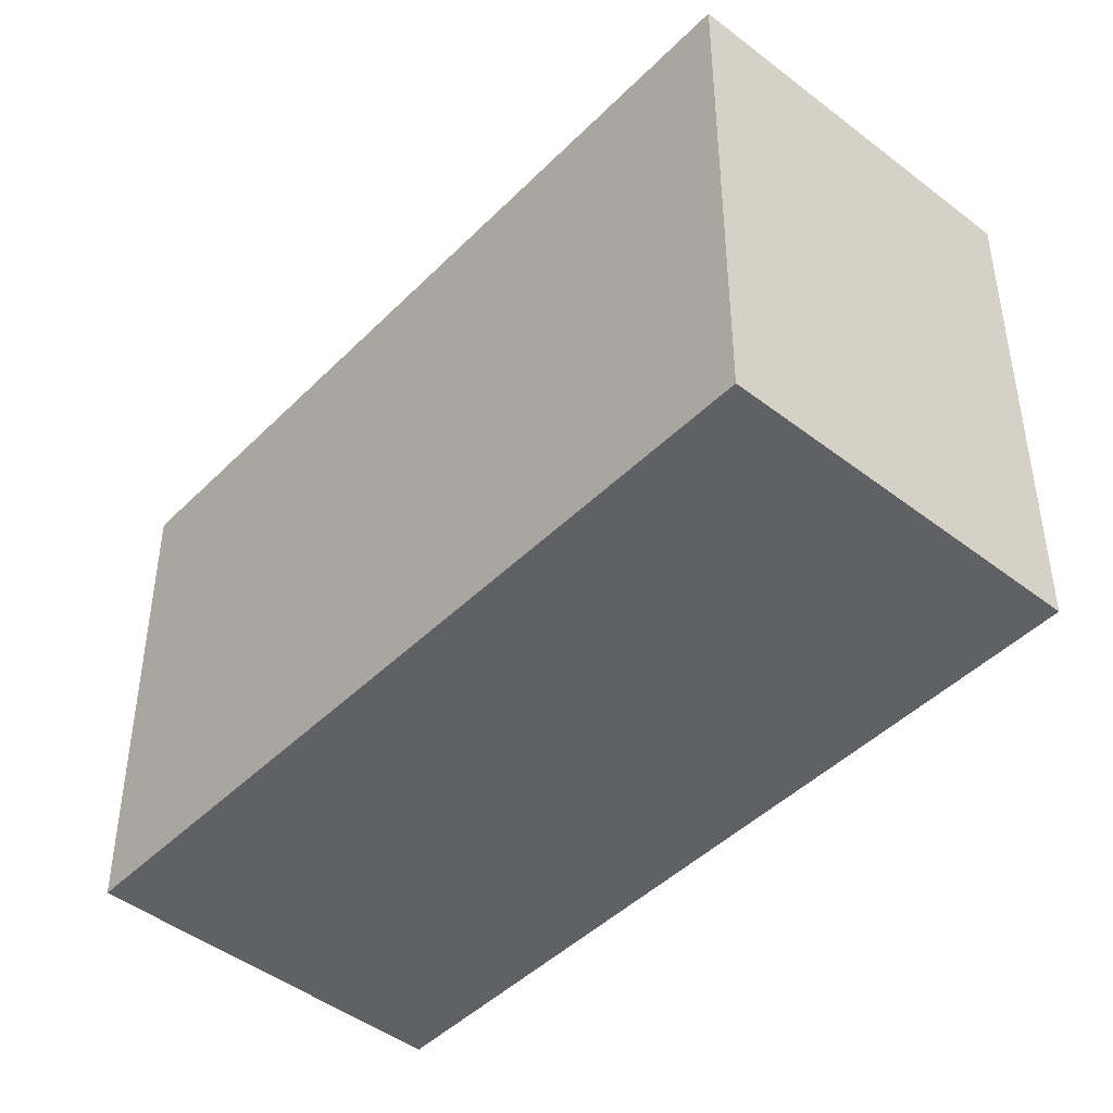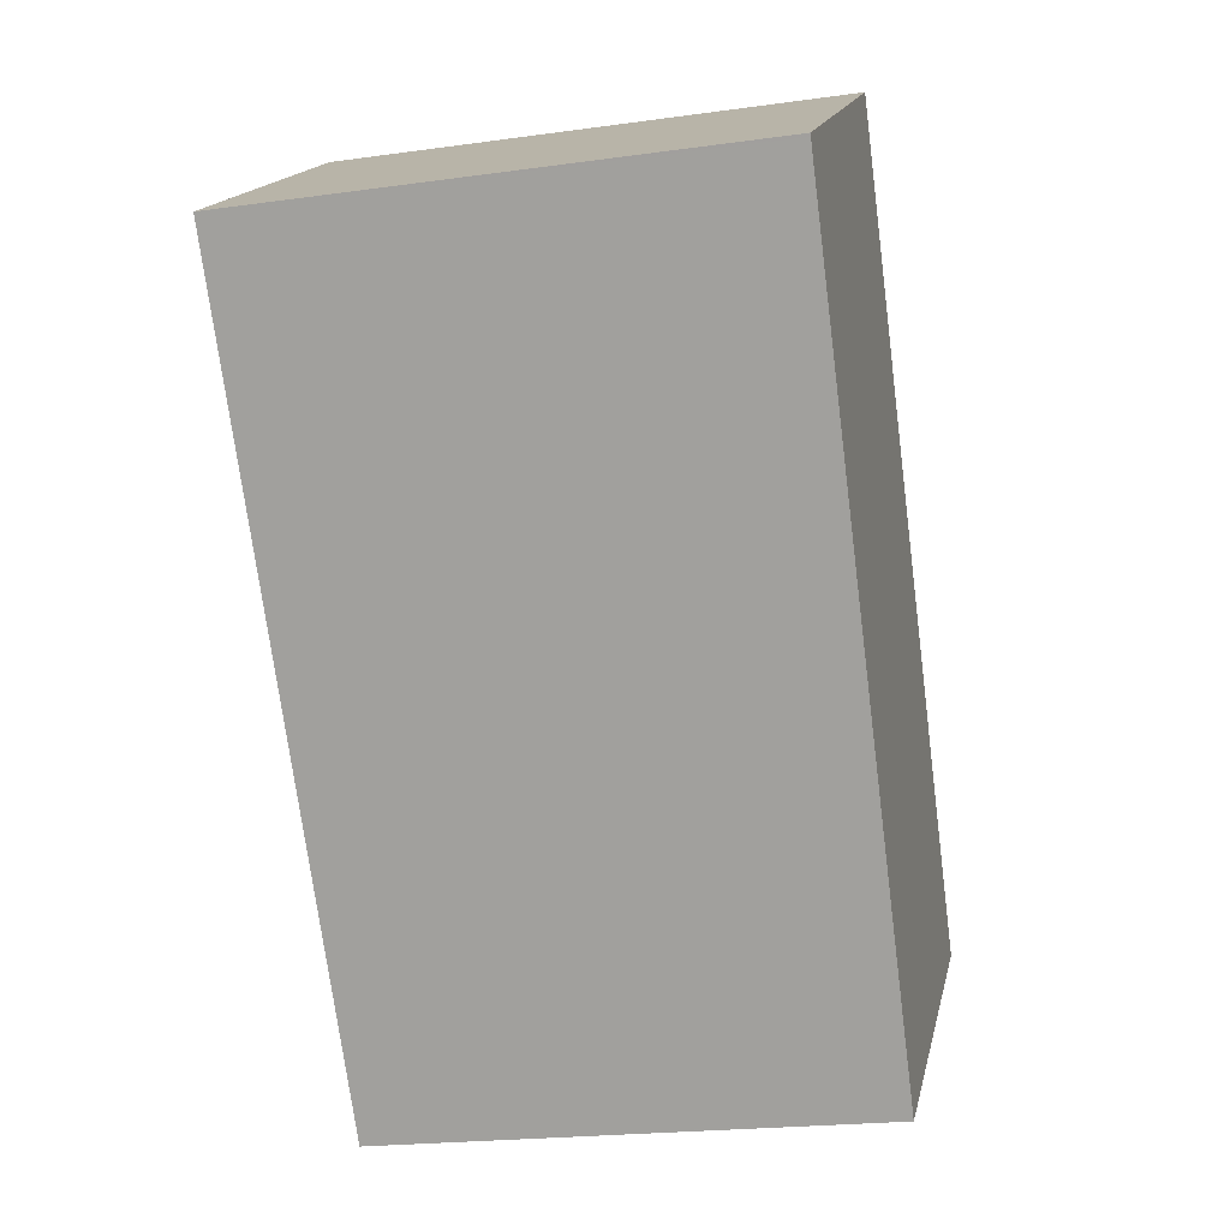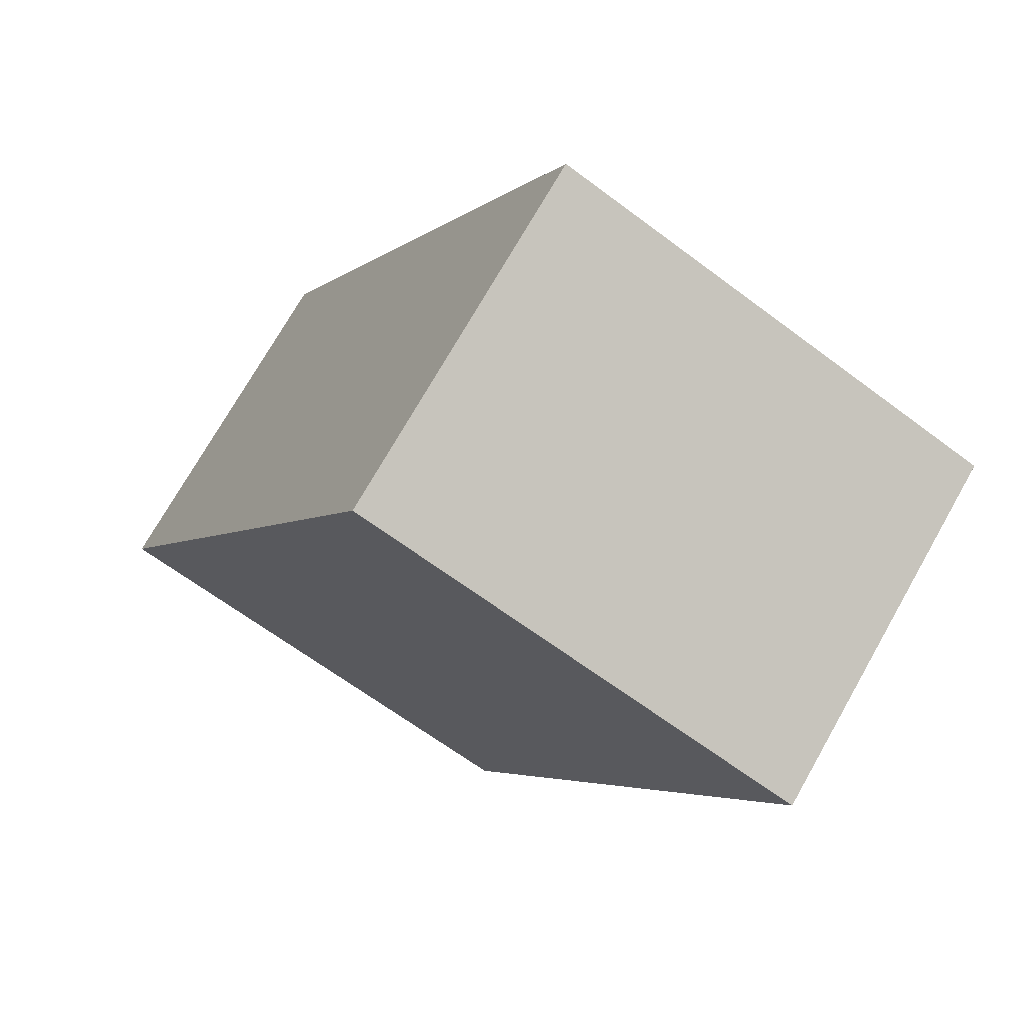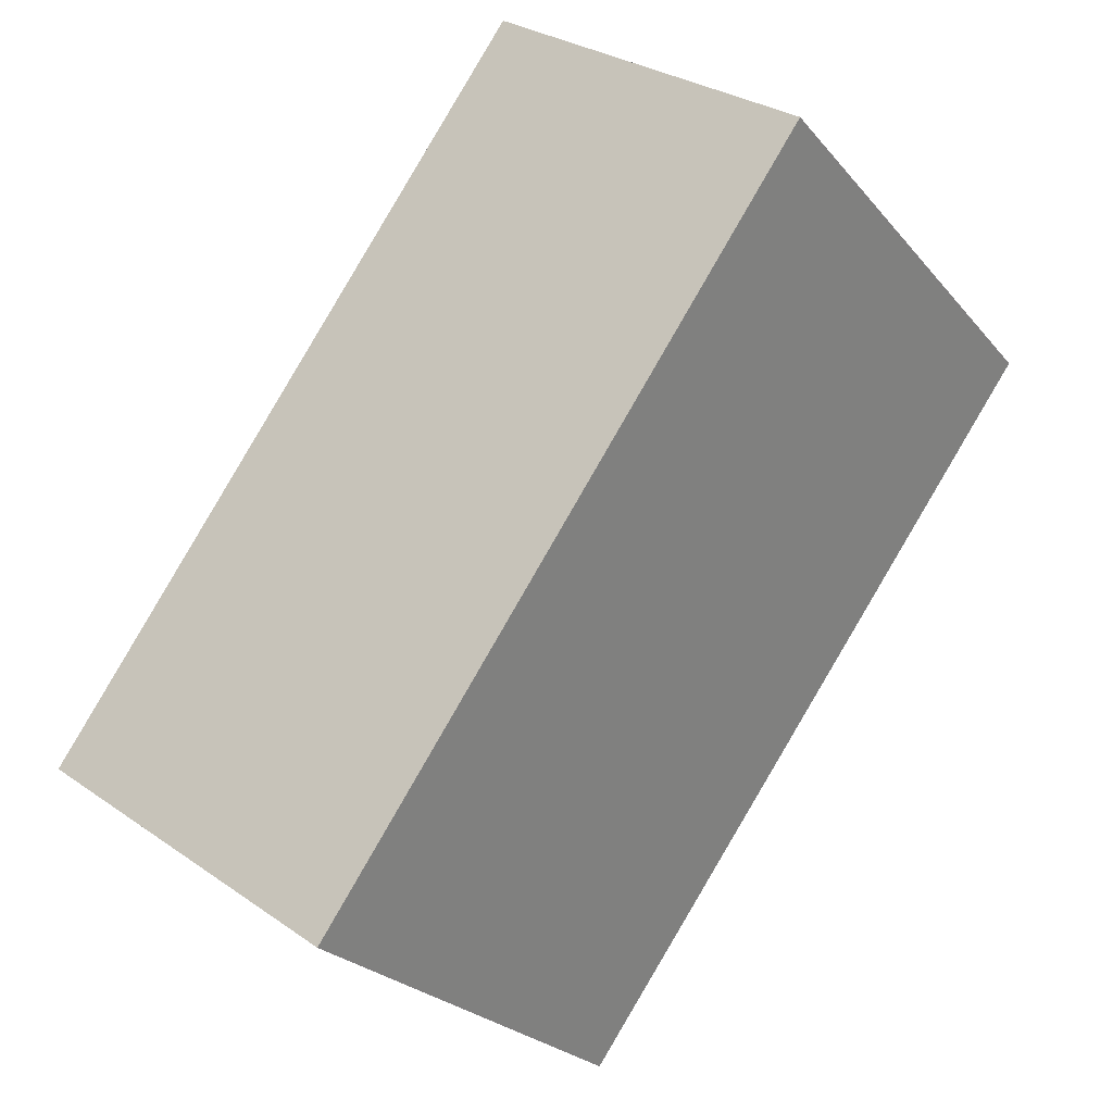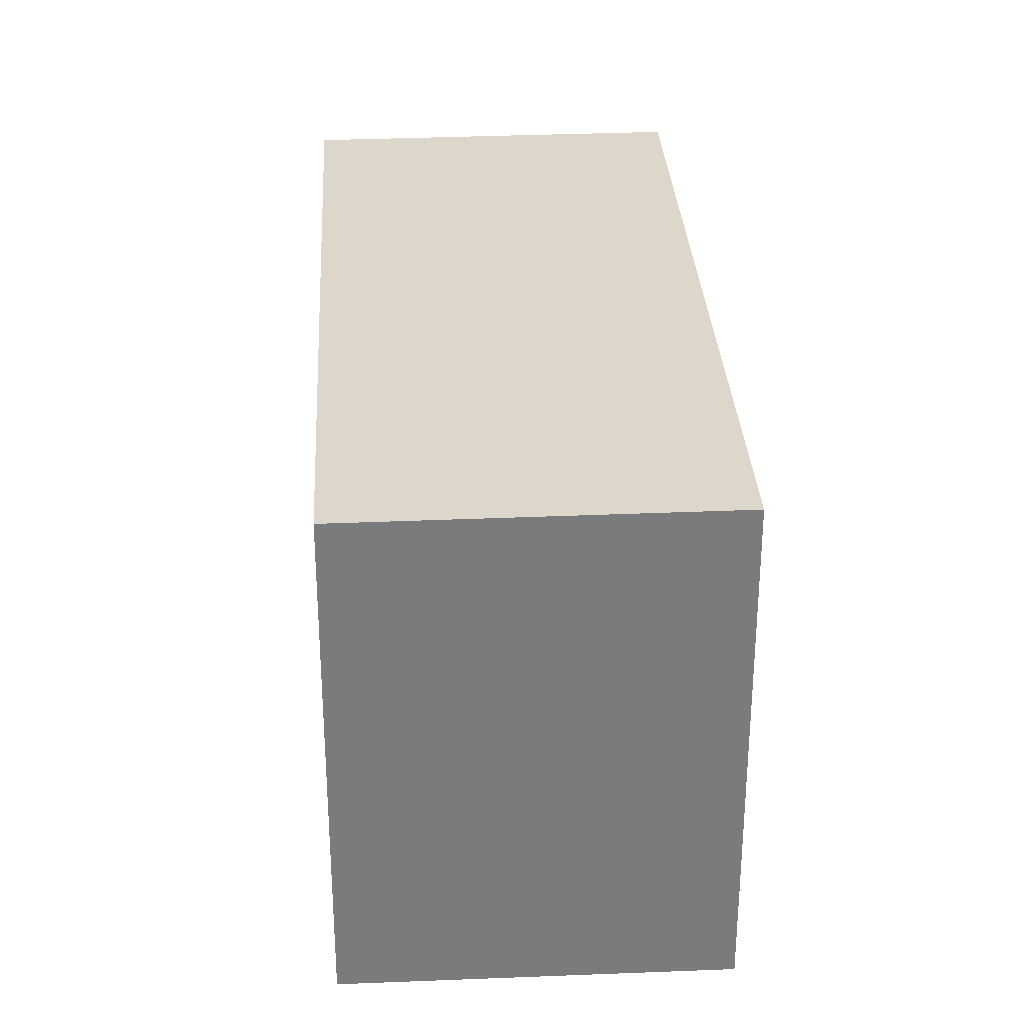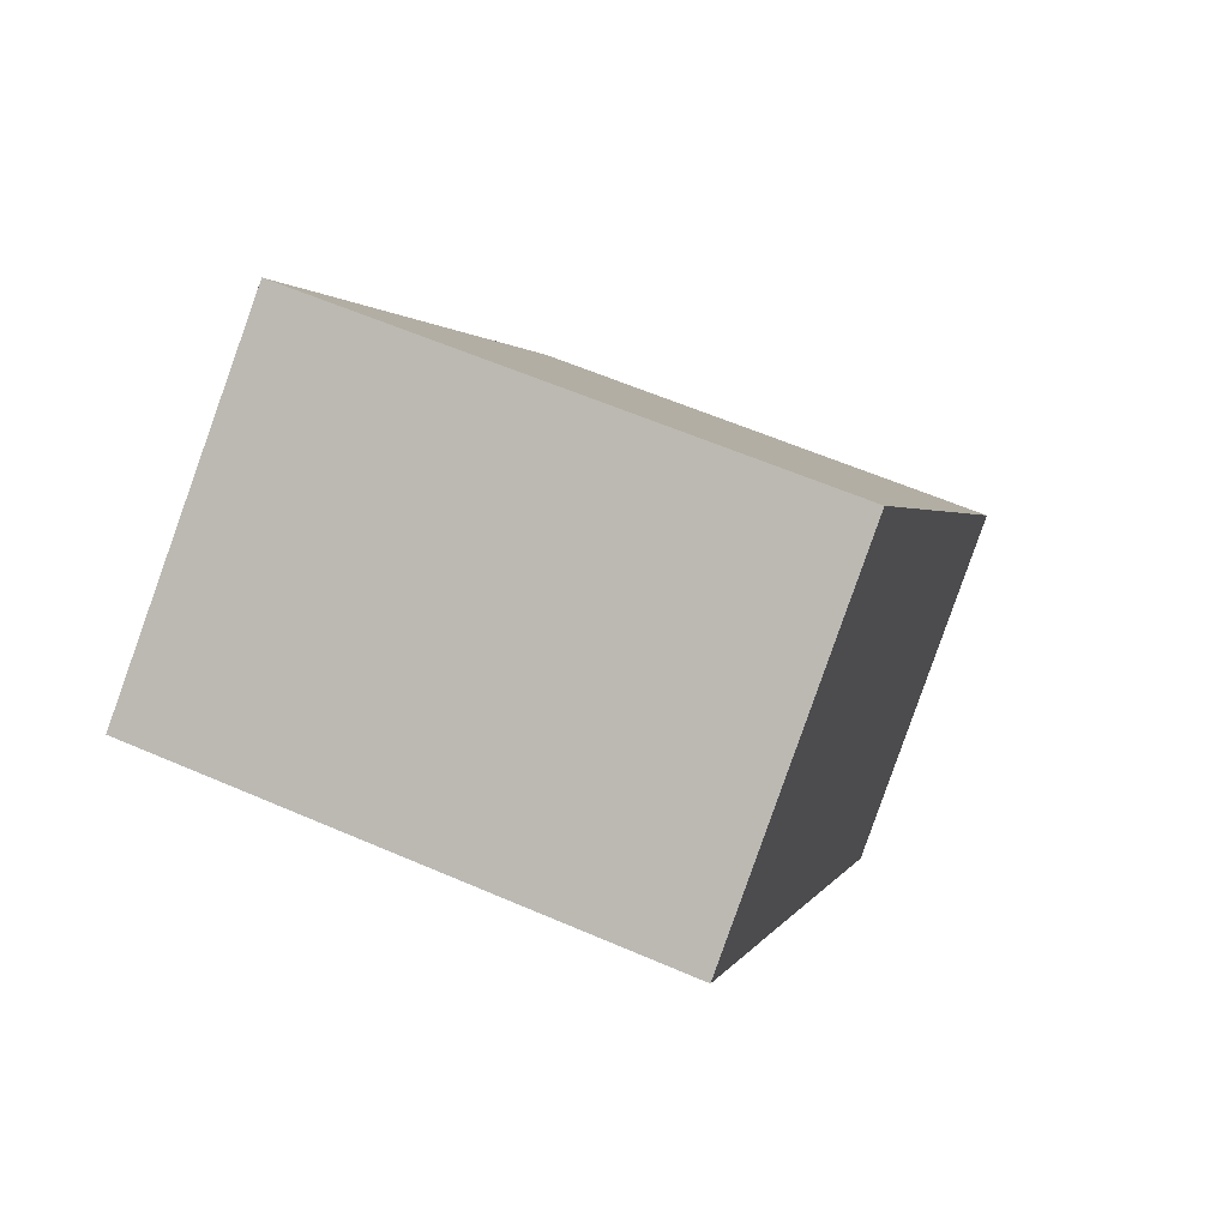
<metadata>
{"format":"obj","ext":"obj","renderer":"f3d","projection":"perspective","resolution":1024,"background":"white","views":[{"elev":-45.6,"azim":173.6,"up":"+Z"},{"elev":-20.7,"azim":-75.8,"up":"+Y"},{"elev":-64.6,"azim":52.8,"up":"+Y"},{"elev":-24.7,"azim":-150.1,"up":"+Y"},{"elev":32.0,"azim":-147.9,"up":"+Z"},{"elev":58.3,"azim":-65.7,"up":"+Y"}]}
</metadata>
<code>
v -2122 -1328 6.206
v -2119 -1326 6.193
v -2113 -1334 5.987
v -2116 -1336 6
v -2119 -1326 6.192
v -2122 -1328 6.206
v -2113 -1334 5.987
v -2119 -1326 6.192
v -2119 -1326 6.193
v -2113 -1334 5.987
v -2116 -1336 6
v -2113 -1334 5.987
v -2116 -1336 6
v -2116 -1336 6
v -2122 -1328 6.206
v -2122 -1328 6.206
v -2122 -1328 6.206
v -2122 -1328 6.206
v -2122 -1328 0
v -2122 -1328 -8.882e-16
v -2119 -1326 6.192
v -2119 -1326 6.193
v -2119 -1326 -8.882e-16
v -2119 -1326 8.882e-16
v -2113 -1334 5.987
v -2113 -1334 5.987
v -2113 -1334 0
v -2113 -1334 0
v -2116 -1336 6
v -2116 -1336 6
v -2116 -1336 0
v -2116 -1336 0
v -2113 -1334 5.987
v -2119 -1326 6.192
v -2119 -1326 8.882e-16
v -2113 -1334 0
v -2122 -1328 6.206
v -2122 -1328 6.206
v -2122 -1328 -8.882e-16
v -2122 -1328 0
v -2116 -1336 6
v -2113 -1334 5.987
v -2113 -1334 0
v -2116 -1336 -8.882e-16
v -2119 -1326 6.193
v -2119 -1326 6.193
v -2119 -1326 -8.882e-16
v -2119 -1326 -8.882e-16
v -2122 -1328 6.206
v -2116 -1336 6
v -2116 -1336 0
v -2122 -1328 -8.882e-16
v -2113 -1334 5.987
v -2113 -1334 5.987
v -2113 -1334 0
v -2113 -1334 0
v -2116 -1336 6
v -2116 -1336 6
v -2116 -1336 -8.882e-16
v -2116 -1336 0
v -2119 -1326 6.193
v -2122 -1328 6.206
v -2122 -1328 -8.882e-16
v -2119 -1326 -8.882e-16
v -2122 -1328 0
v -2119 -1326 0
v -2113 -1334 0
v -2116 -1336 0
f 9 2 5 8
f 10 8 5 12
f 15 8 10 14
f 16 9 8 15
f 14 10 7 13
f 12 3 7 10
f 13 4 11 14
f 14 11 6 15
f 15 6 1 16
f 18 19 20 17
f 22 23 24 21
f 26 27 28 25
f 30 31 32 29
f 34 35 36 33
f 38 39 40 37
f 42 43 44 41
f 46 47 48 45
f 50 51 52 49
f 54 55 56 53
f 58 59 60 57
f 62 63 64 61
f 66 67 68 65

</code>
